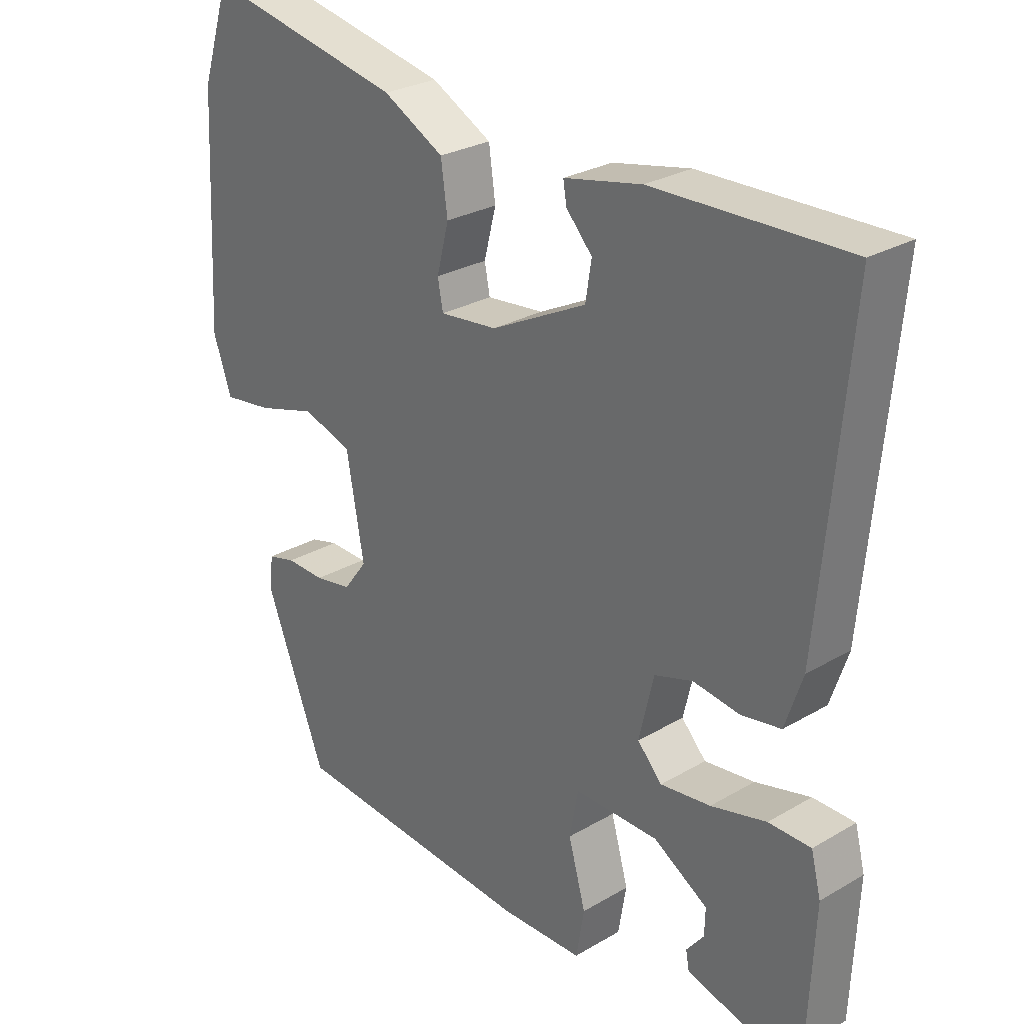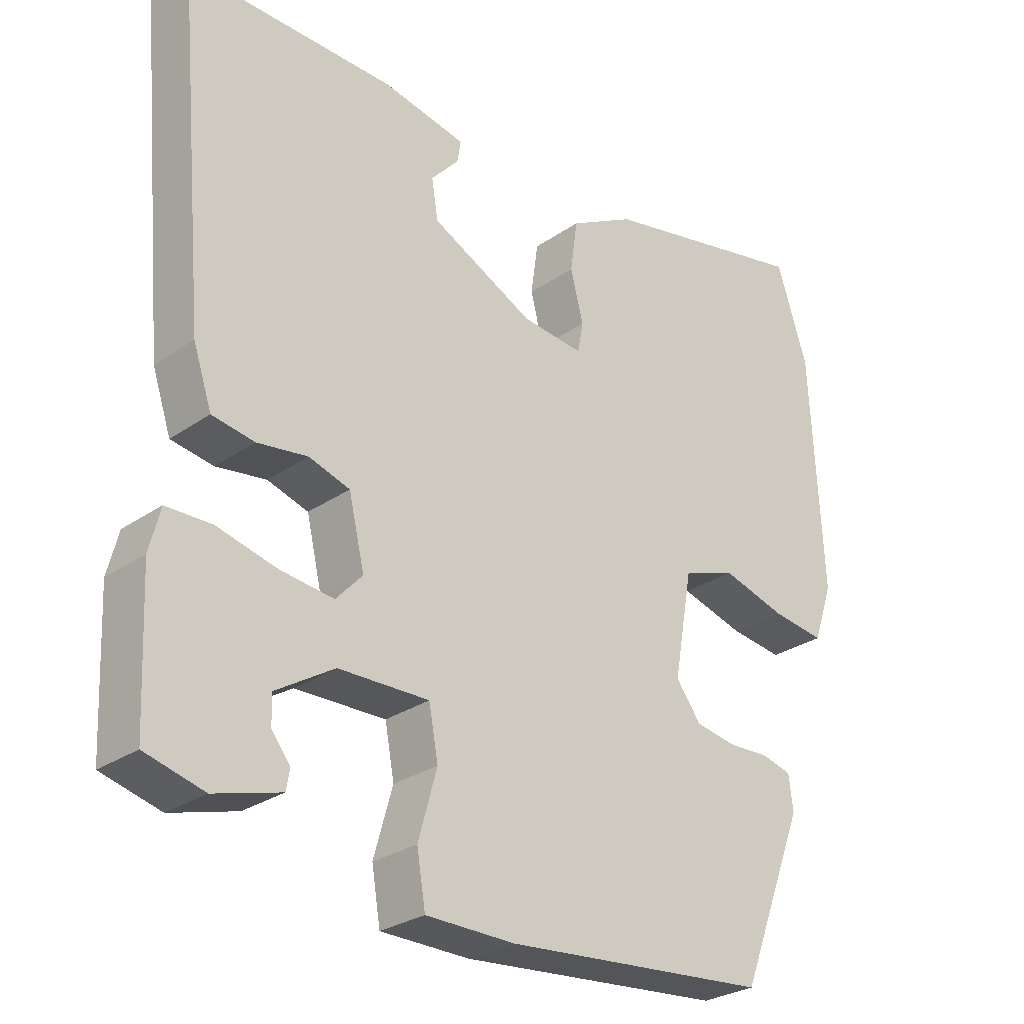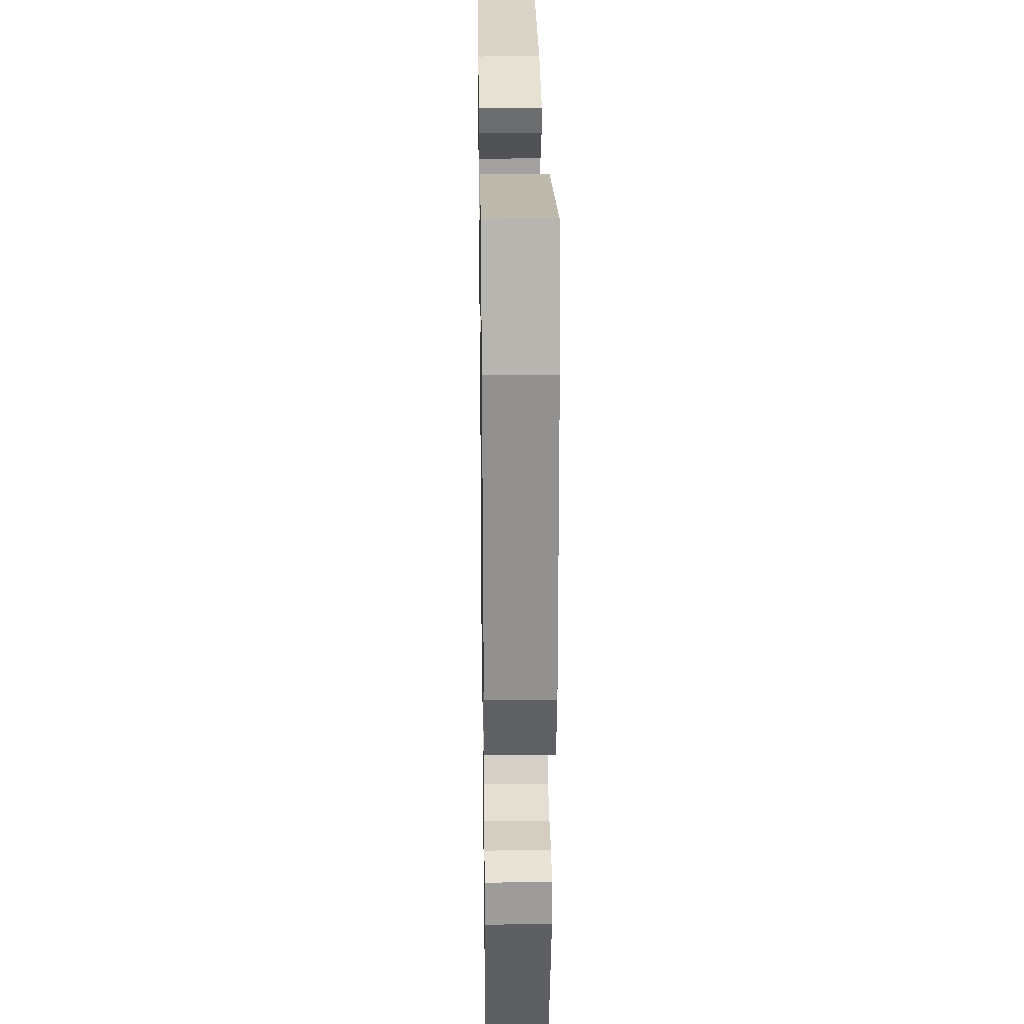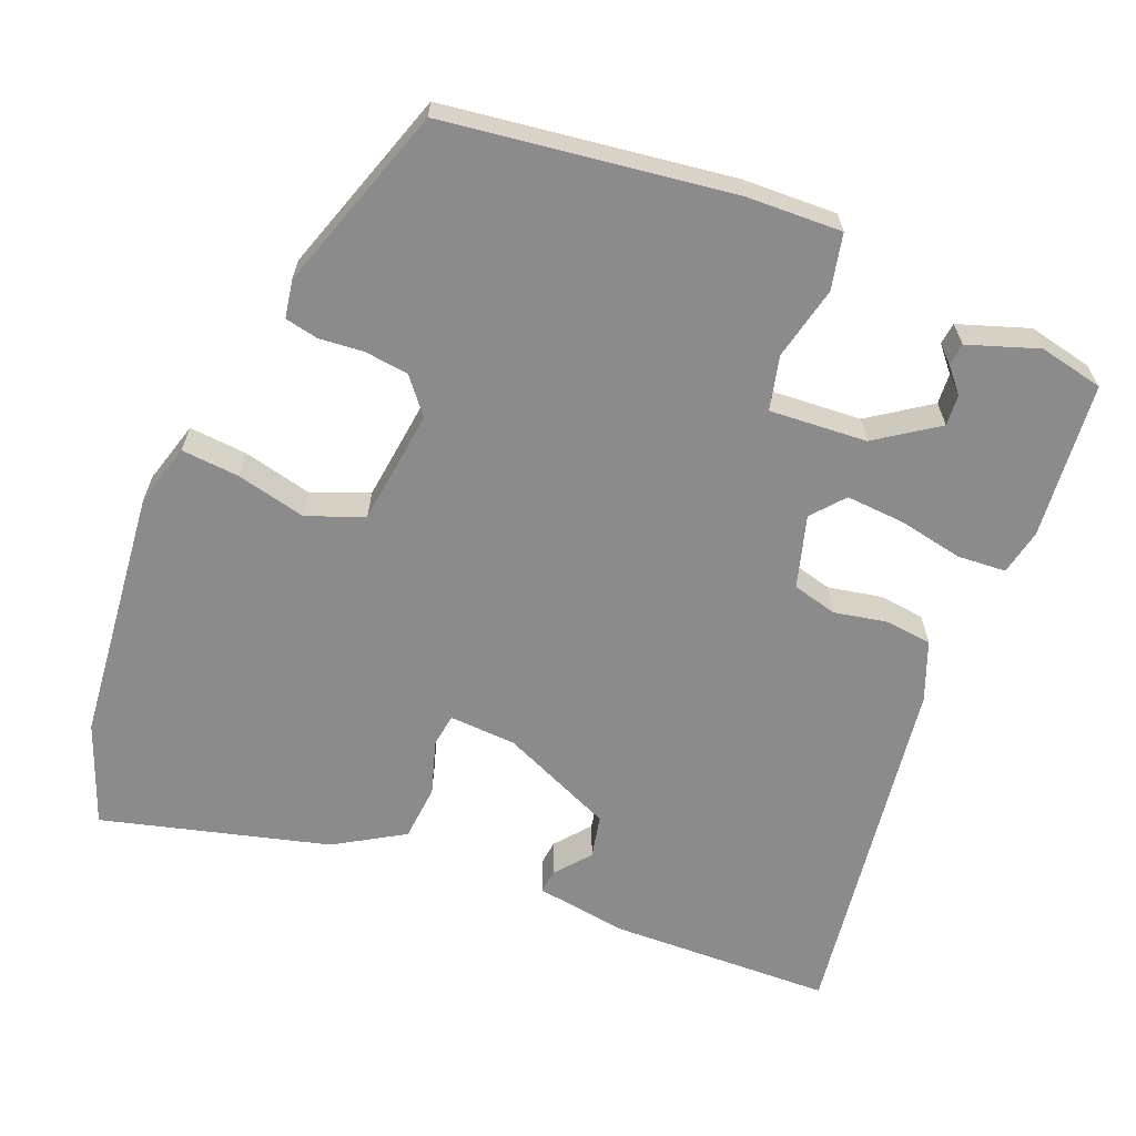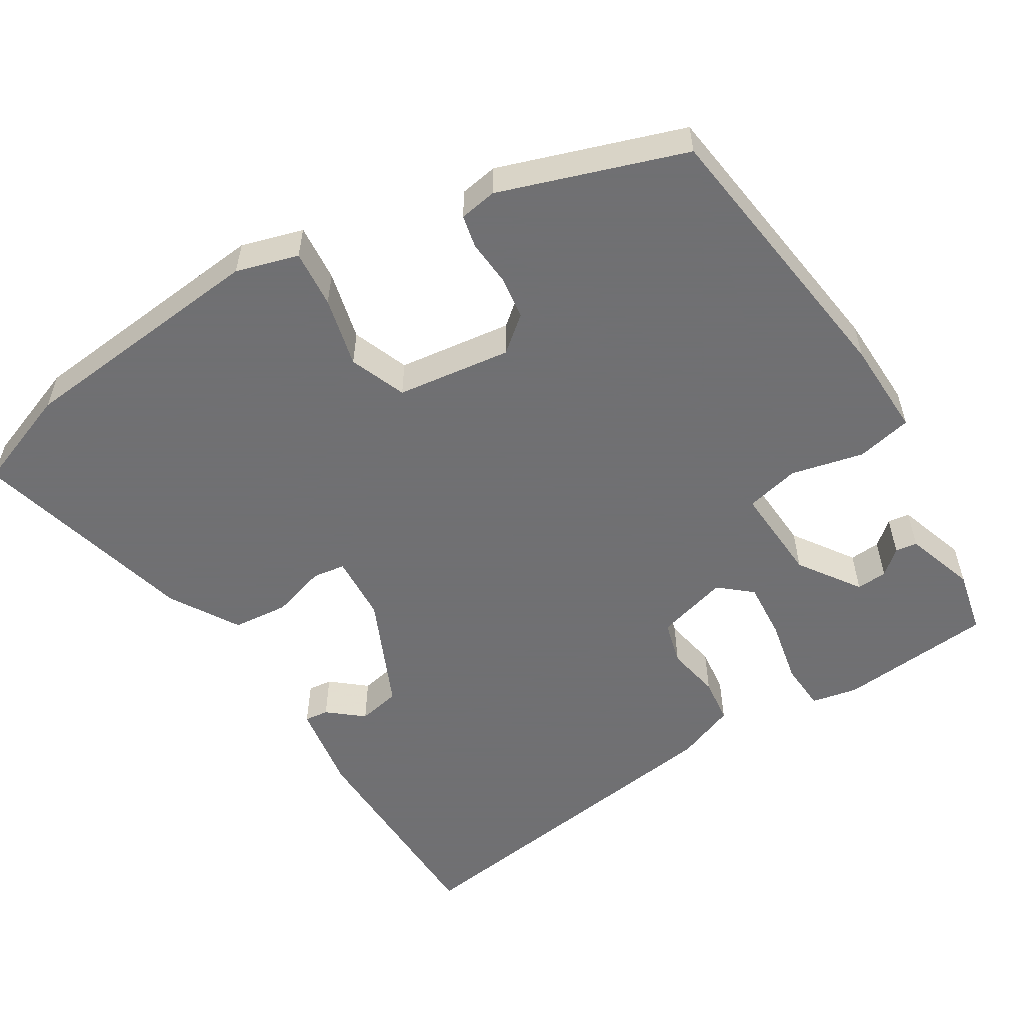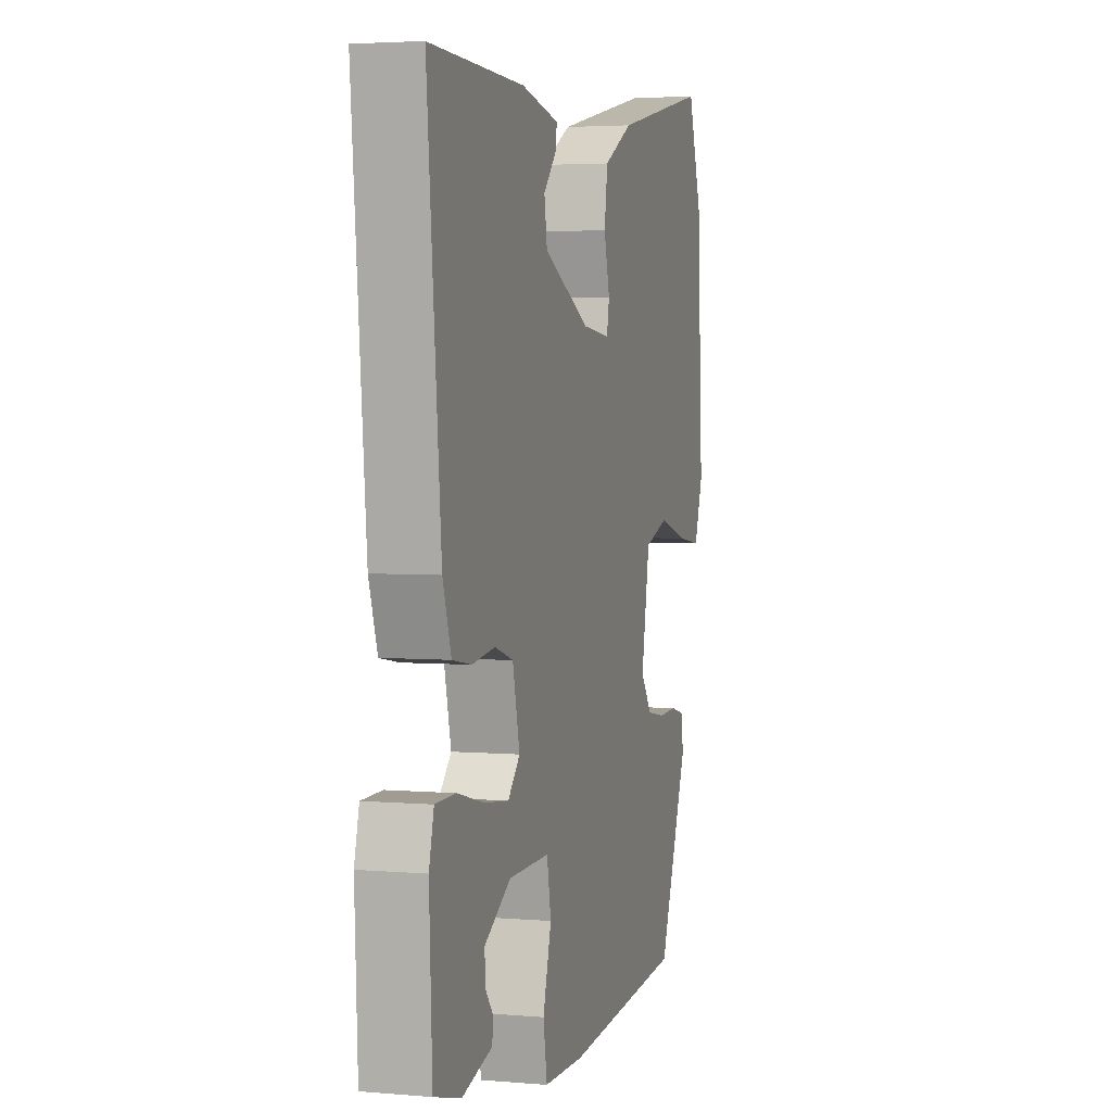
<metadata>
{"format":"obj","ext":"obj","renderer":"f3d","projection":"perspective","resolution":1024,"background":"white","views":[{"elev":27.3,"azim":-132.1,"up":"+Z"},{"elev":-27.8,"azim":-43.4,"up":"+Z"},{"elev":27.0,"azim":89.1,"up":"+Z"},{"elev":-63.9,"azim":160.9,"up":"+Y"},{"elev":-55.0,"azim":124.2,"up":"+Y"},{"elev":3.5,"azim":-73.8,"up":"+Z"}]}
</metadata>
<code>
v -0.499 0.07 0.484
v -0.209 0.07 0.477
v -0.093 0.07 0.453
v -0.098 0.07 0.422
v -0.137 0.07 0.379
v -0.128 0.07 0.323
v 0.015 0.07 0.251
v 0.101 0.07 0.242
v 0.109 0.07 0.284
v 0.091 0.07 0.355
v 0.101 0.07 0.427
v 0.192 0.07 0.476
v 0.488 0.07 0.538
v 0.531 0.07 0.405
v 0.548 0.07 0.075
v 0.521 0.07 -0.004
v 0.447 0.07 0.006
v 0.358 0.07 0.032
v 0.284 0.07 0.007
v 0.258 0.07 -0.14
v 0.293 0.07 -0.187
v 0.349 0.07 -0.197
v 0.407 0.07 -0.195
v 0.449 0.07 -0.206
v 0.455 0.07 -0.255
v 0.364 0.07 -0.489
v -0.005 0.07 -0.52
v -0.129 0.07 -0.518
v -0.141 0.07 -0.446
v -0.115 0.07 -0.353
v -0.128 0.07 -0.283
v -0.254 0.07 -0.285
v -0.335 0.07 -0.335
v -0.334 0.07 -0.375
v -0.308 0.07 -0.408
v -0.313 0.07 -0.436
v -0.405 0.07 -0.462
v -0.487 0.07 -0.44
v -0.496 0.07 -0.239
v -0.481 0.07 -0.18
v -0.418 0.07 -0.179
v -0.335 0.07 -0.2
v -0.26 0.07 -0.209
v -0.223 0.07 -0.169
v -0.245 0.07 -0.075
v -0.302 0.07 -0.057
v -0.372 0.07 -0.067
v -0.431 0.07 -0.057
v -0.457 0.07 0.021
v -0.499 0 0.484
v -0.209 0 0.477
v -0.093 0 0.453
v -0.098 0 0.422
v -0.137 0 0.379
v -0.128 0 0.323
v 0.015 0 0.251
v 0.101 0 0.242
v 0.109 0 0.284
v 0.091 0 0.355
v 0.101 0 0.427
v 0.192 0 0.476
v 0.488 0 0.538
v 0.531 0 0.405
v 0.548 0 0.075
v 0.521 0 -0.004
v 0.447 0 0.006
v 0.358 0 0.032
v 0.284 0 0.007
v 0.258 0 -0.14
v 0.293 0 -0.187
v 0.349 0 -0.197
v 0.407 0 -0.195
v 0.449 0 -0.206
v 0.455 0 -0.255
v 0.364 0 -0.489
v -0.005 0 -0.52
v -0.129 0 -0.518
v -0.141 0 -0.446
v -0.115 0 -0.353
v -0.128 0 -0.283
v -0.254 0 -0.285
v -0.335 0 -0.335
v -0.334 0 -0.375
v -0.308 0 -0.408
v -0.313 0 -0.436
v -0.405 0 -0.462
v -0.487 0 -0.44
v -0.496 0 -0.239
v -0.481 0 -0.18
v -0.418 0 -0.179
v -0.335 0 -0.2
v -0.26 0 -0.209
v -0.223 0 -0.169
v -0.245 0 -0.075
v -0.302 0 -0.057
v -0.372 0 -0.067
v -0.431 0 -0.057
v -0.457 0 0.021
f 49 1 2
f 48 49 2
f 47 48 2
f 46 47 2
f 45 46 2
f 44 45 2
f 40 41 42
f 39 40 42
f 38 39 42
f 37 38 42
f 34 35 36 37
f 33 34 37
f 33 37 42
f 32 33 42 43
f 28 29 30
f 27 28 30
f 26 27 30
f 25 26 30
f 24 25 30
f 23 24 30
f 22 23 30
f 21 22 30 31
f 32 43 44
f 31 32 44
f 21 31 44
f 20 21 44
f 16 17 18
f 15 16 18
f 14 15 18
f 13 14 18
f 12 13 18
f 11 12 18
f 10 11 18
f 9 10 18
f 8 9 18 19
f 2 3 4 5
f 2 5 6
f 44 2 6
f 19 20 44
f 8 19 44
f 7 8 44
f 6 7 44
f 51 50 98
f 51 98 97
f 51 97 96
f 51 96 95
f 51 95 94
f 51 94 93
f 91 90 89
f 91 89 88
f 91 88 87
f 91 87 86
f 86 85 84 83
f 86 83 82
f 91 86 82
f 92 91 82 81
f 79 78 77
f 79 77 76
f 79 76 75
f 79 75 74
f 79 74 73
f 79 73 72
f 79 72 71
f 80 79 71 70
f 93 92 81
f 93 81 80
f 93 80 70
f 93 70 69
f 67 66 65
f 67 65 64
f 67 64 63
f 67 63 62
f 67 62 61
f 67 61 60
f 67 60 59
f 67 59 58
f 68 67 58 57
f 54 53 52 51
f 55 54 51
f 55 51 93
f 93 69 68
f 93 68 57
f 93 57 56
f 93 56 55
f 1 50 51 2
f 2 51 52 3
f 3 52 53 4
f 4 53 54 5
f 5 54 55 6
f 6 55 56 7
f 7 56 57 8
f 8 57 58 9
f 9 58 59 10
f 10 59 60 11
f 11 60 61 12
f 12 61 62 13
f 13 62 63 14
f 14 63 64 15
f 15 64 65 16
f 16 65 66 17
f 17 66 67 18
f 18 67 68 19
f 19 68 69 20
f 20 69 70 21
f 21 70 71 22
f 22 71 72 23
f 23 72 73 24
f 24 73 74 25
f 25 74 75 26
f 26 75 76 27
f 27 76 77 28
f 28 77 78 29
f 29 78 79 30
f 30 79 80 31
f 31 80 81 32
f 32 81 82 33
f 33 82 83 34
f 34 83 84 35
f 35 84 85 36
f 36 85 86 37
f 37 86 87 38
f 38 87 88 39
f 39 88 89 40
f 40 89 90 41
f 41 90 91 42
f 42 91 92 43
f 43 92 93 44
f 44 93 94 45
f 45 94 95 46
f 46 95 96 47
f 47 96 97 48
f 48 97 98 49
f 49 98 50 1

</code>
